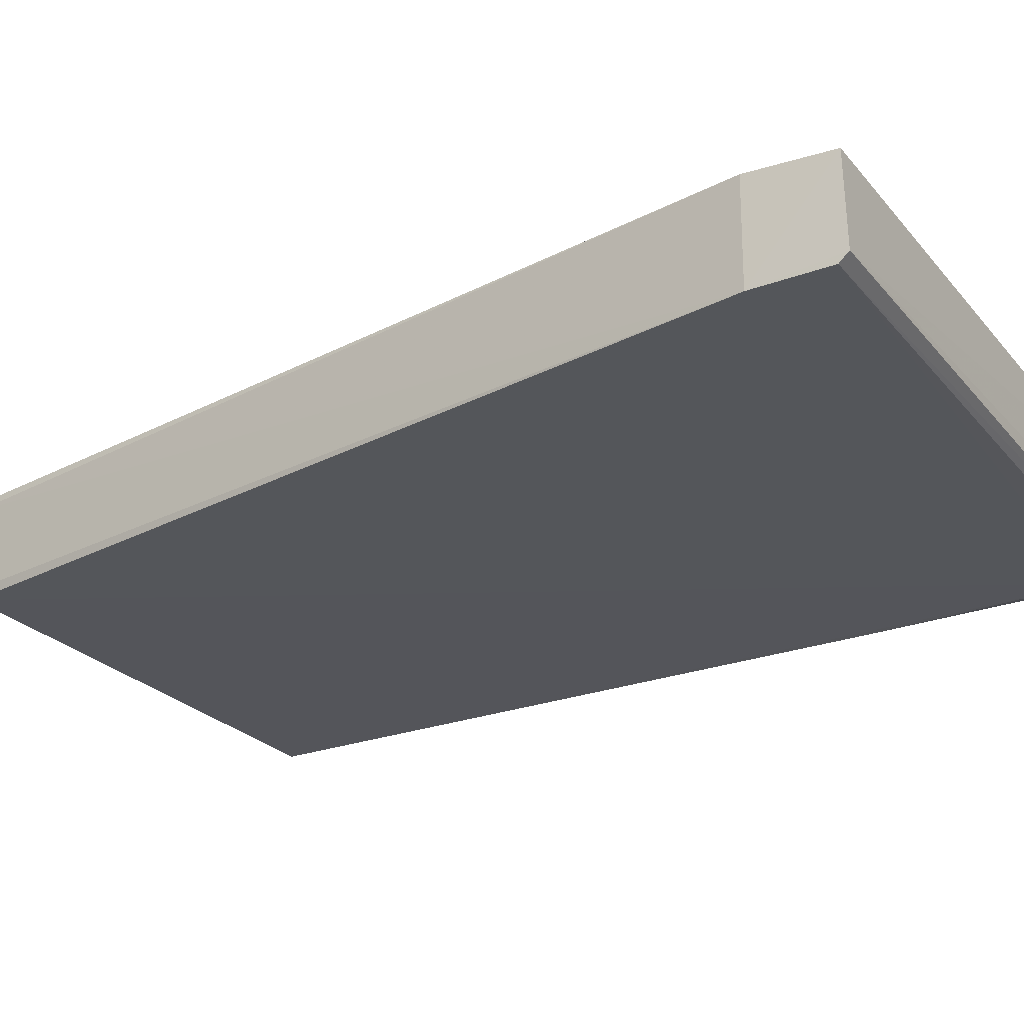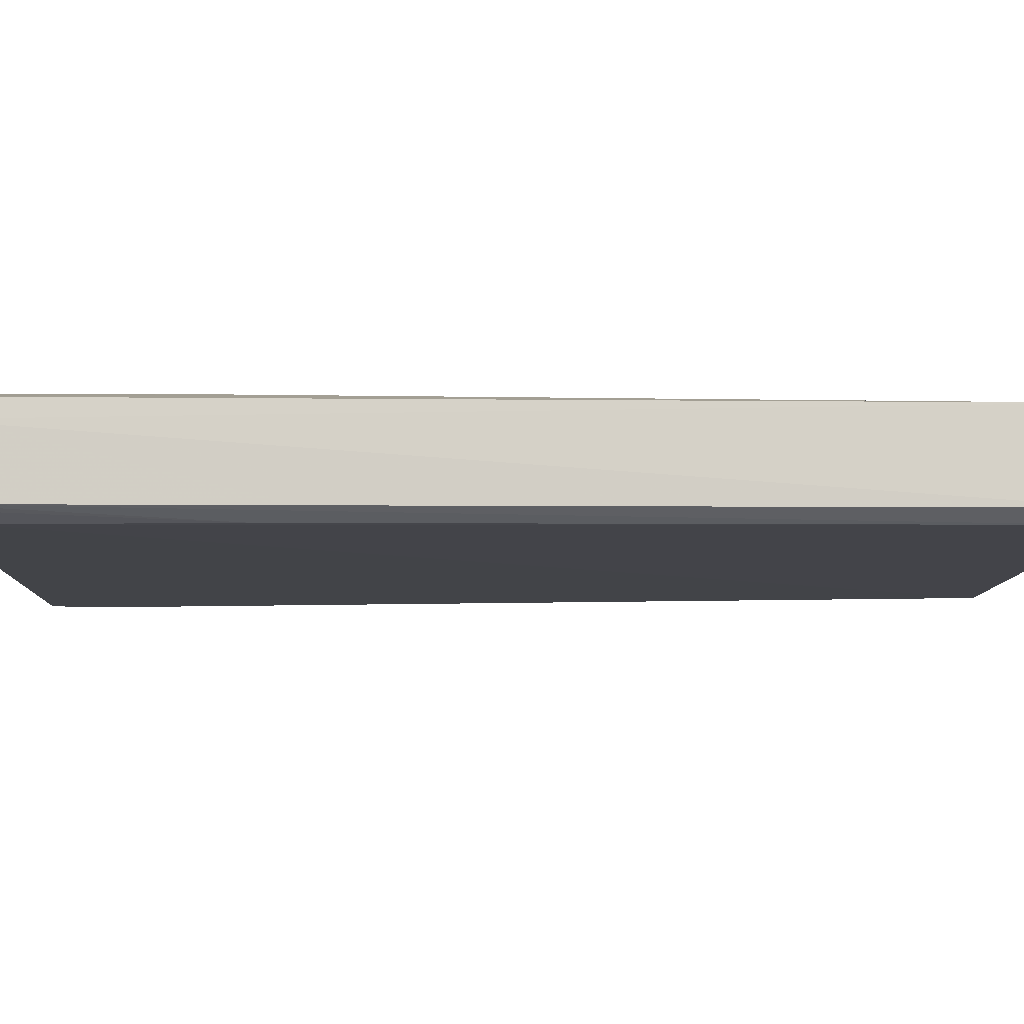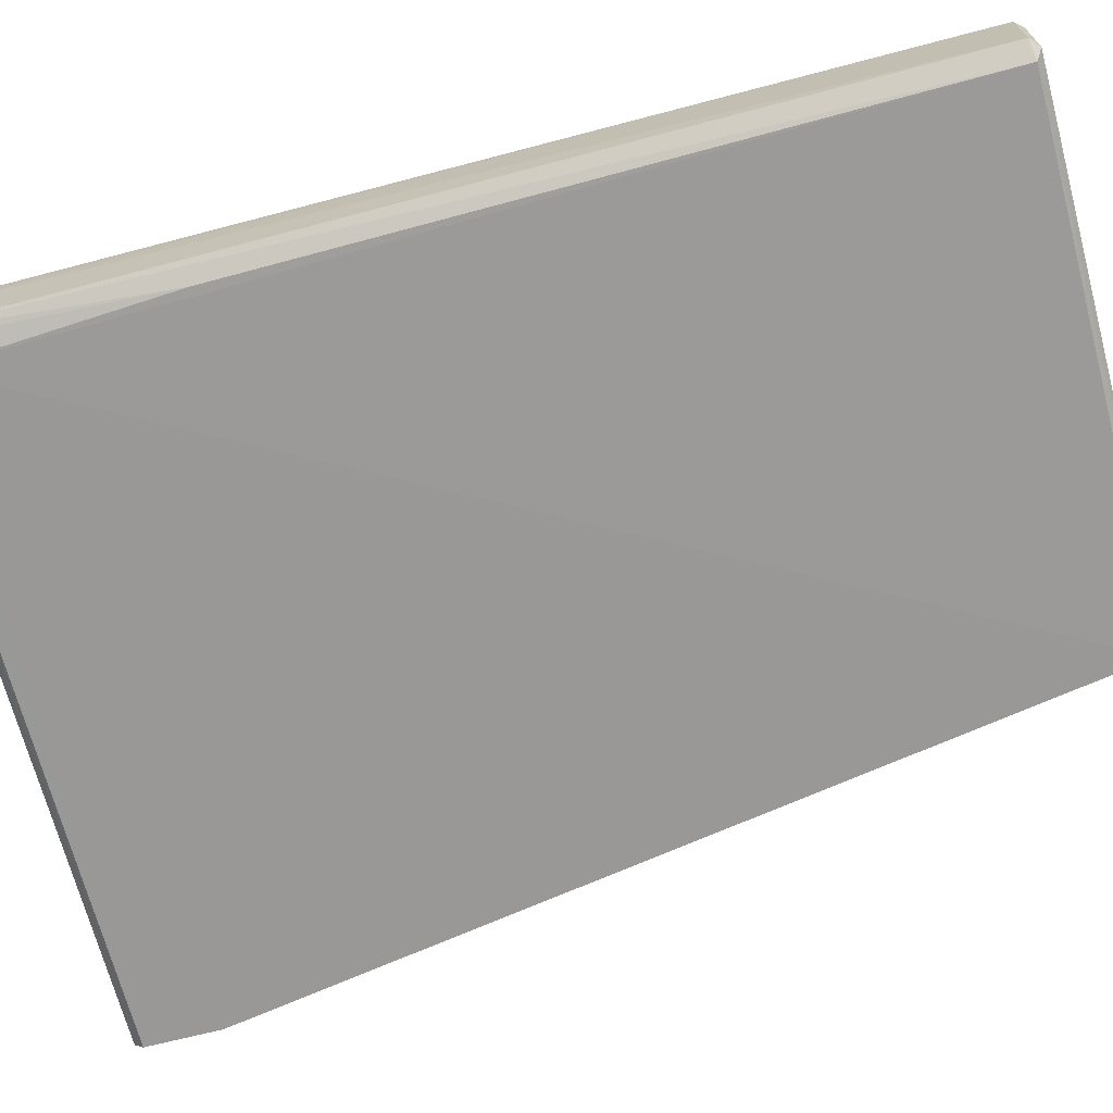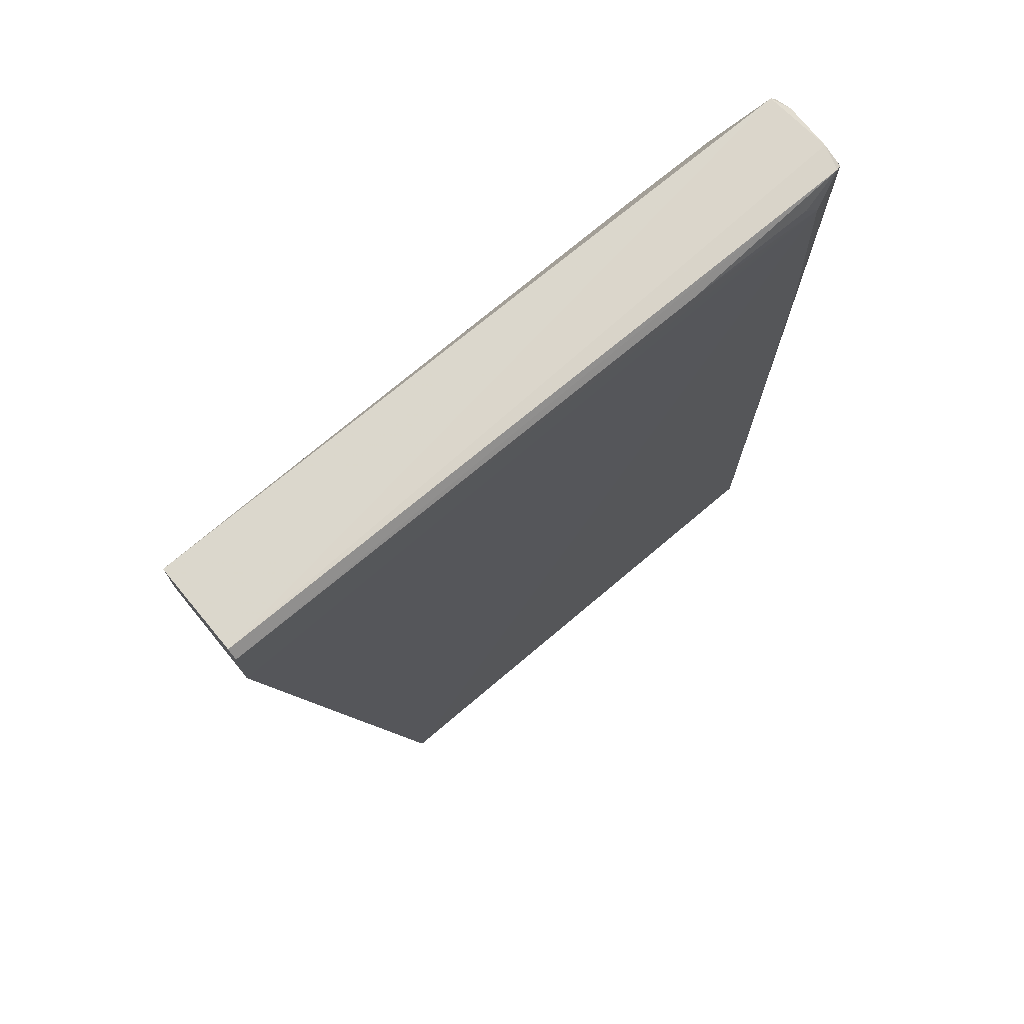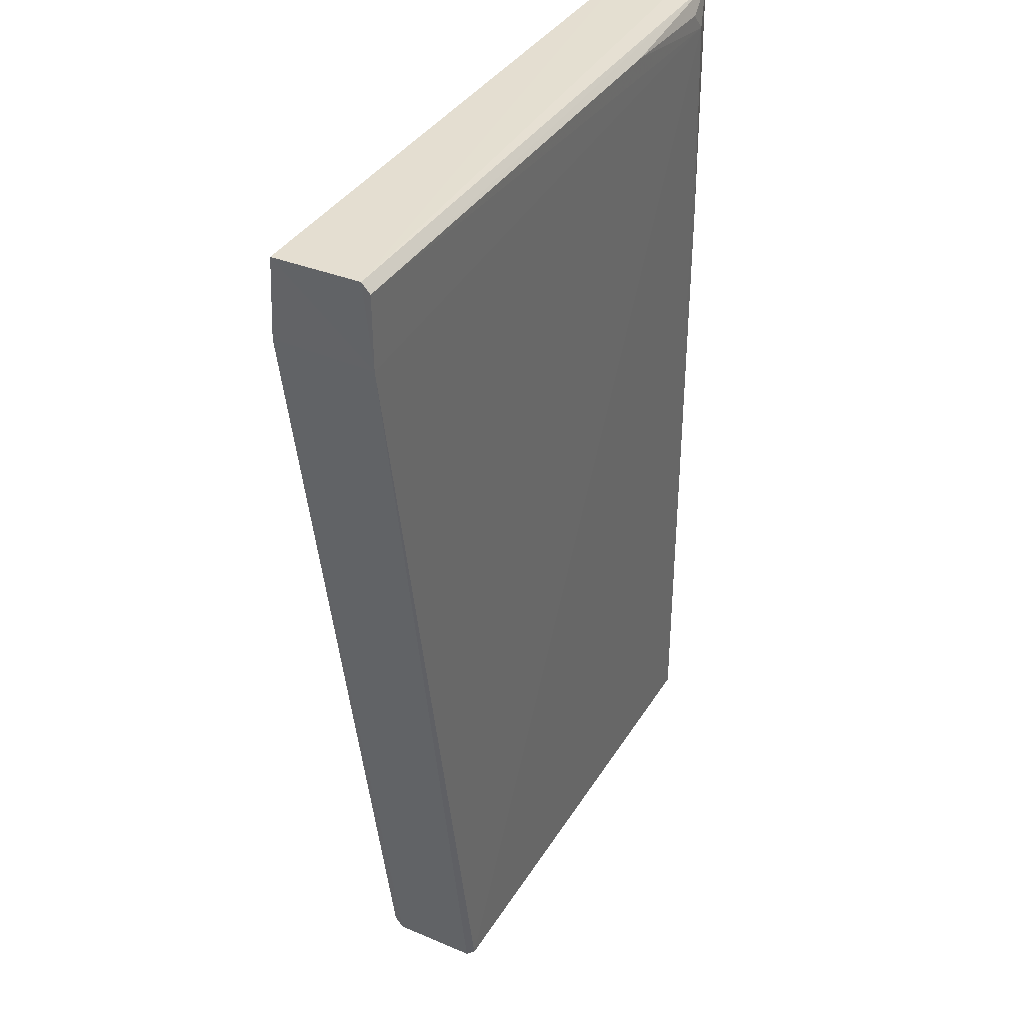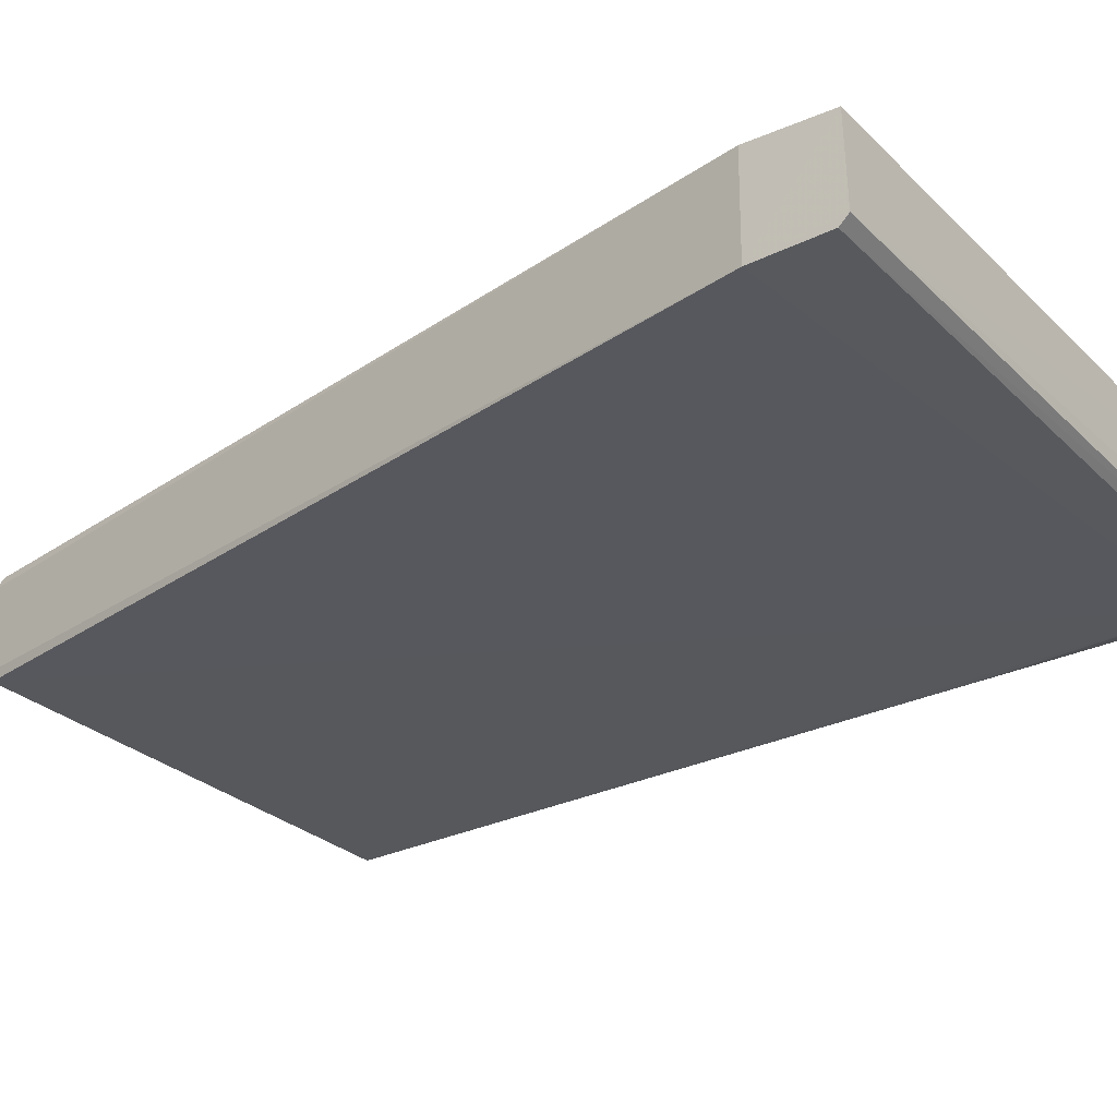
<metadata>
{"format":"obj","ext":"obj","renderer":"f3d","projection":"perspective","resolution":1024,"background":"white","views":[{"elev":-25.6,"azim":120.3,"up":"+Z"},{"elev":-7.8,"azim":-92.0,"up":"+Z"},{"elev":-68.6,"azim":-75.2,"up":"+Z"},{"elev":74.2,"azim":140.5,"up":"+Y"},{"elev":37.5,"azim":118.8,"up":"+Y"},{"elev":-29.0,"azim":125.7,"up":"+Z"}]}
</metadata>
<code>
v 0.01977 0.06171 0.01334
v 0.000973 -0.06205 0.01271
v 0.01975 0.05103 0.0007662
v -0.06672 0.06147 0.0022
v -0.05933 0.0569 0.01544
v -0.06567 -0.0607 0.00128
v 0.01975 0.06193 0.001931
v 0.01968 0.05109 0.01395
v -0.06681 0.06144 0.01361
v 0.0009909 -0.06081 0.0005008
v -0.06356 0.05691 0.001078
v -0.0675 -0.06061 0.01373
v 0.0009648 -0.06066 0.01382
v -0.04702 0.05695 0.01546
v -0.06765 0.06154 0.005334
v 0.0009878 -0.06198 0.001772
v -0.06516 0.02805 0.001172
v 0.01973 0.06069 0.0008303
v -0.0667 -0.06159 0.01332
v -0.06759 0.06034 0.01361
v -0.04493 0.05306 0.01556
v -0.06791 -0.06047 0.002763
v -0.0677 0.06053 0.002582
v -0.04486 0.06036 0.001063
v -0.03447 -0.06145 0.0137
v -0.06674 -0.06153 0.002346
v -0.0594 0.03434 0.01553
v -0.06774 0.06139 0.01125
v -0.06155 0.0594 0.001197
v -0.05135 0.03434 0.01558
f 7 1 3
f 8 2 3
f 8 3 1
f 9 1 7
f 11 10 6
f 11 3 10
f 13 2 8
f 14 8 1
f 14 9 5
f 14 1 9
f 15 9 7
f 15 7 4
f 16 10 3
f 16 3 2
f 16 6 10
f 17 11 6
f 17 4 11
f 18 7 3
f 18 3 11
f 18 4 7
f 20 5 9
f 21 13 8
f 21 8 14
f 21 14 5
f 22 19 12
f 23 17 6
f 23 4 17
f 23 6 22
f 23 15 4
f 24 18 11
f 24 4 18
f 25 13 12
f 25 12 19
f 25 19 2
f 25 2 13
f 26 6 16
f 26 16 2
f 26 2 19
f 26 22 6
f 26 19 22
f 27 20 12
f 27 5 20
f 27 21 5
f 28 20 9
f 28 9 15
f 28 15 23
f 28 23 22
f 28 22 12
f 28 12 20
f 29 24 11
f 29 11 4
f 29 4 24
f 30 27 12
f 30 12 13
f 30 13 21
f 30 21 27

</code>
